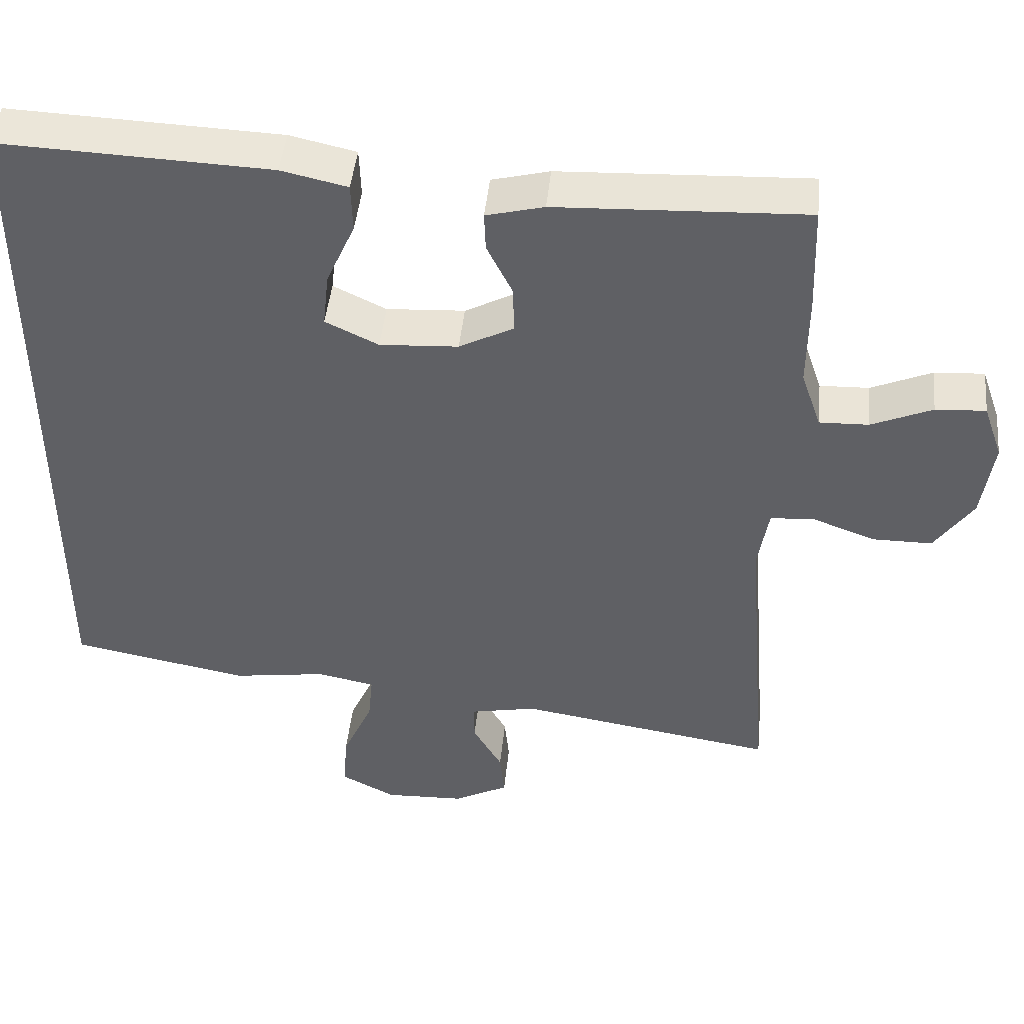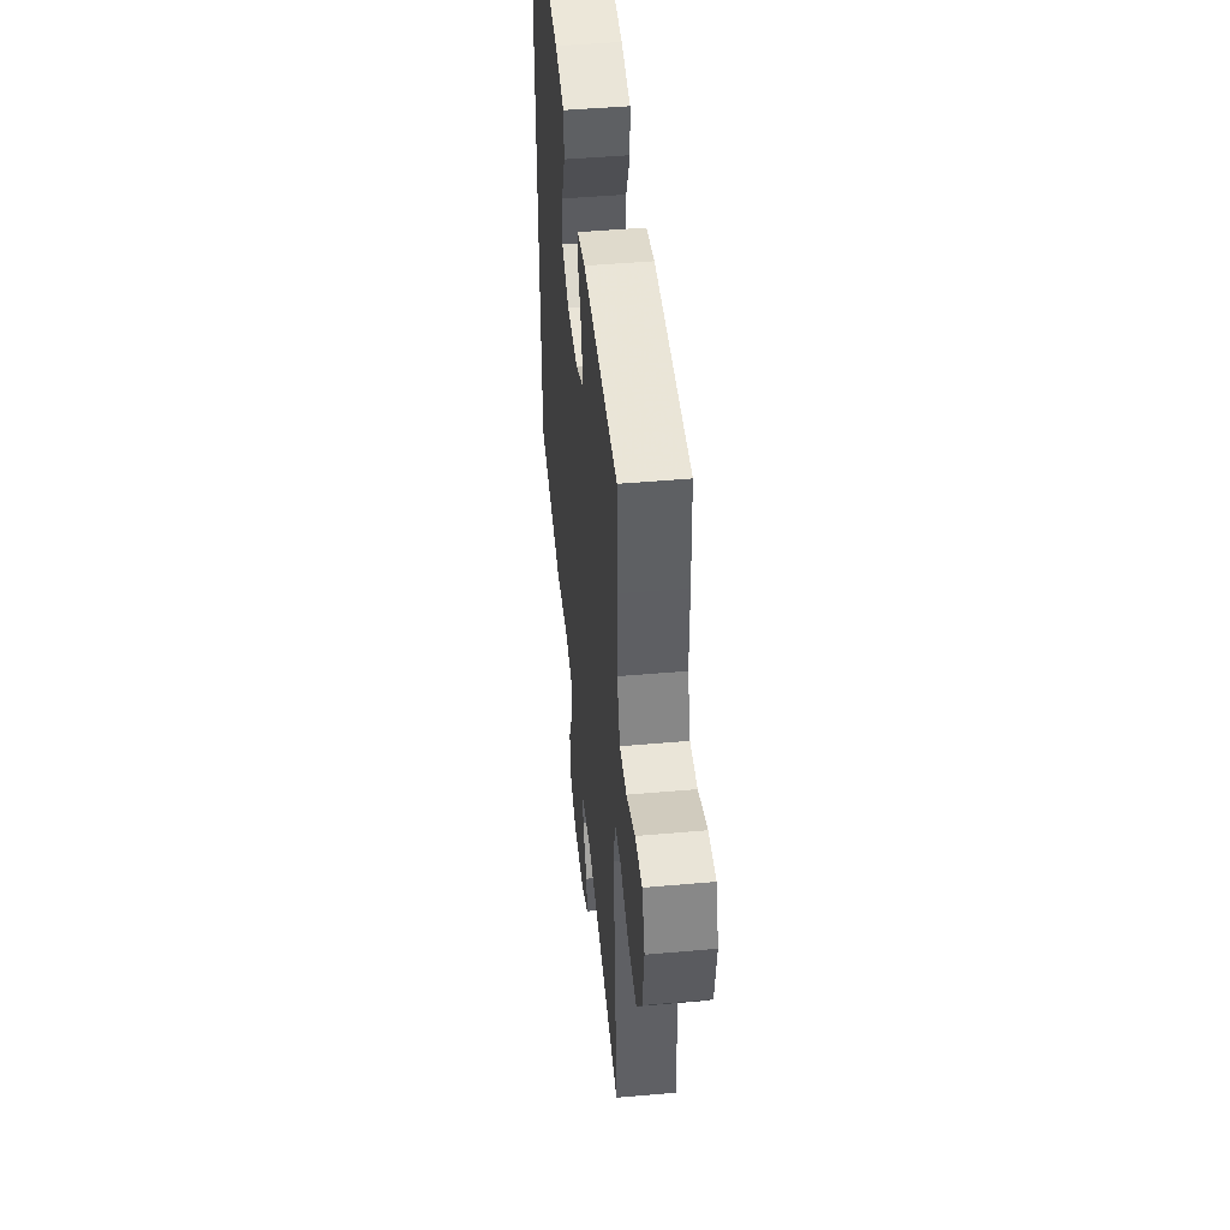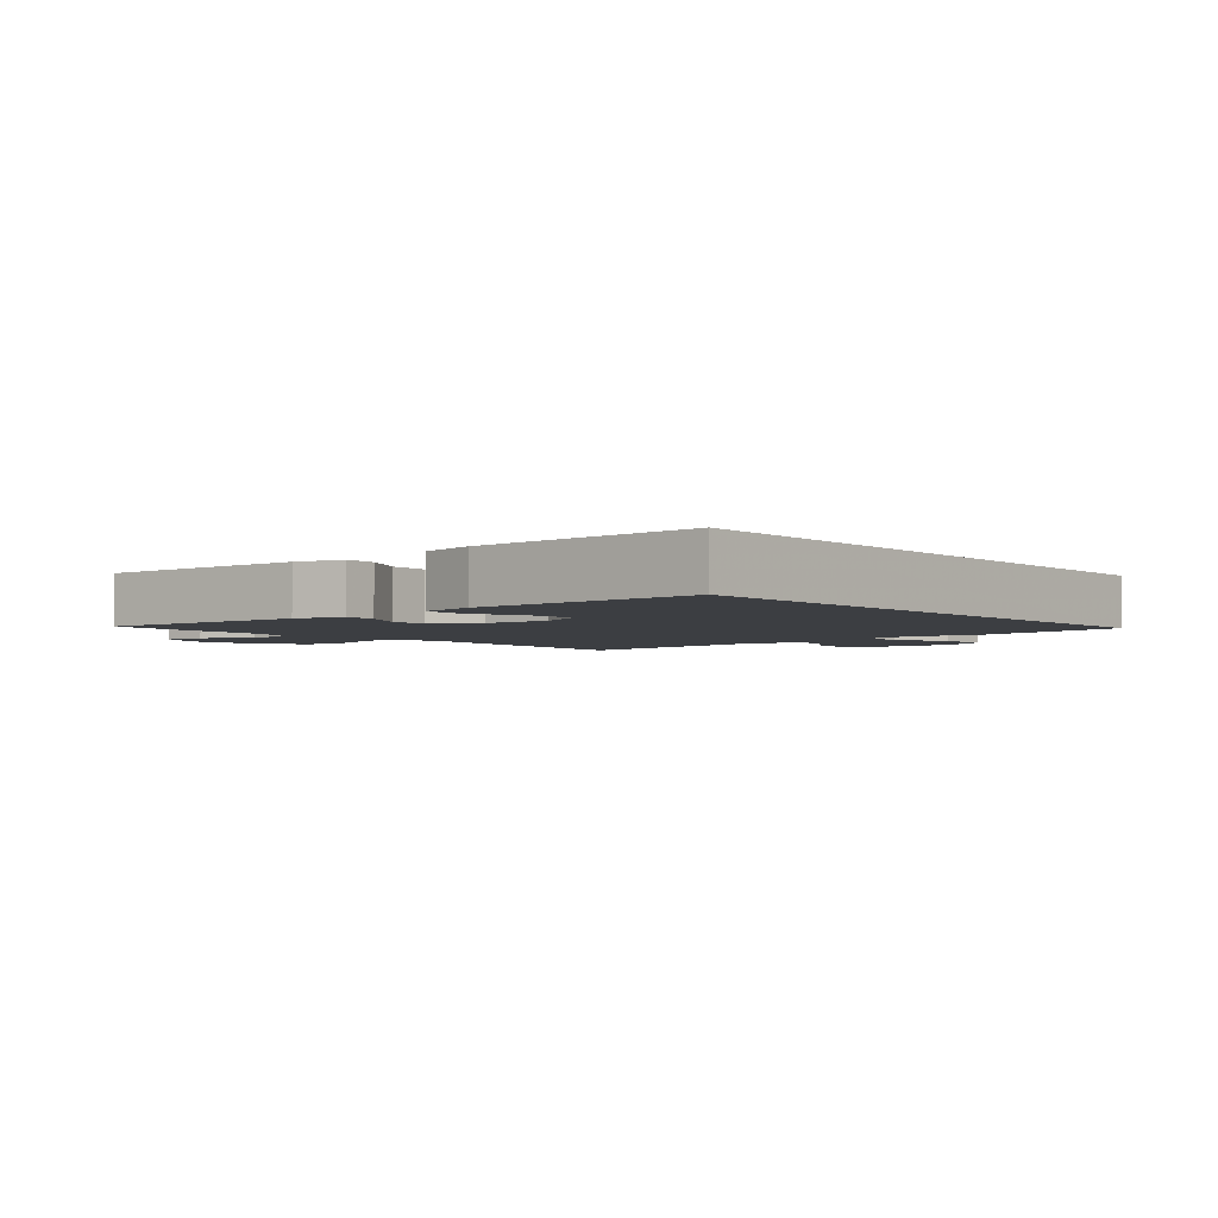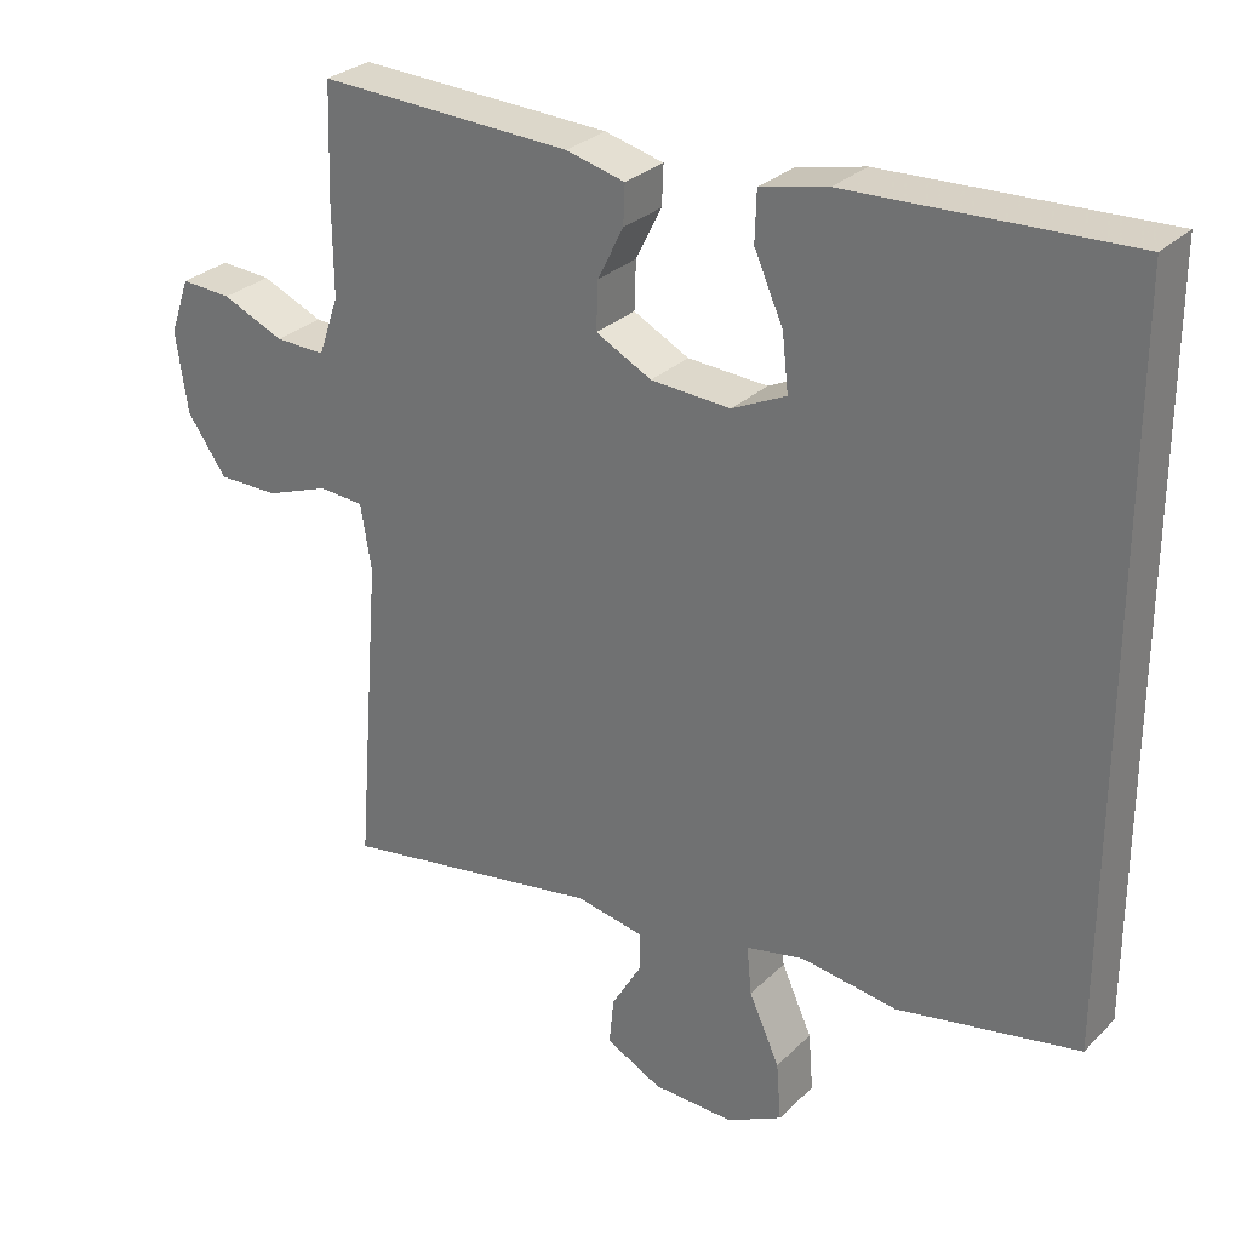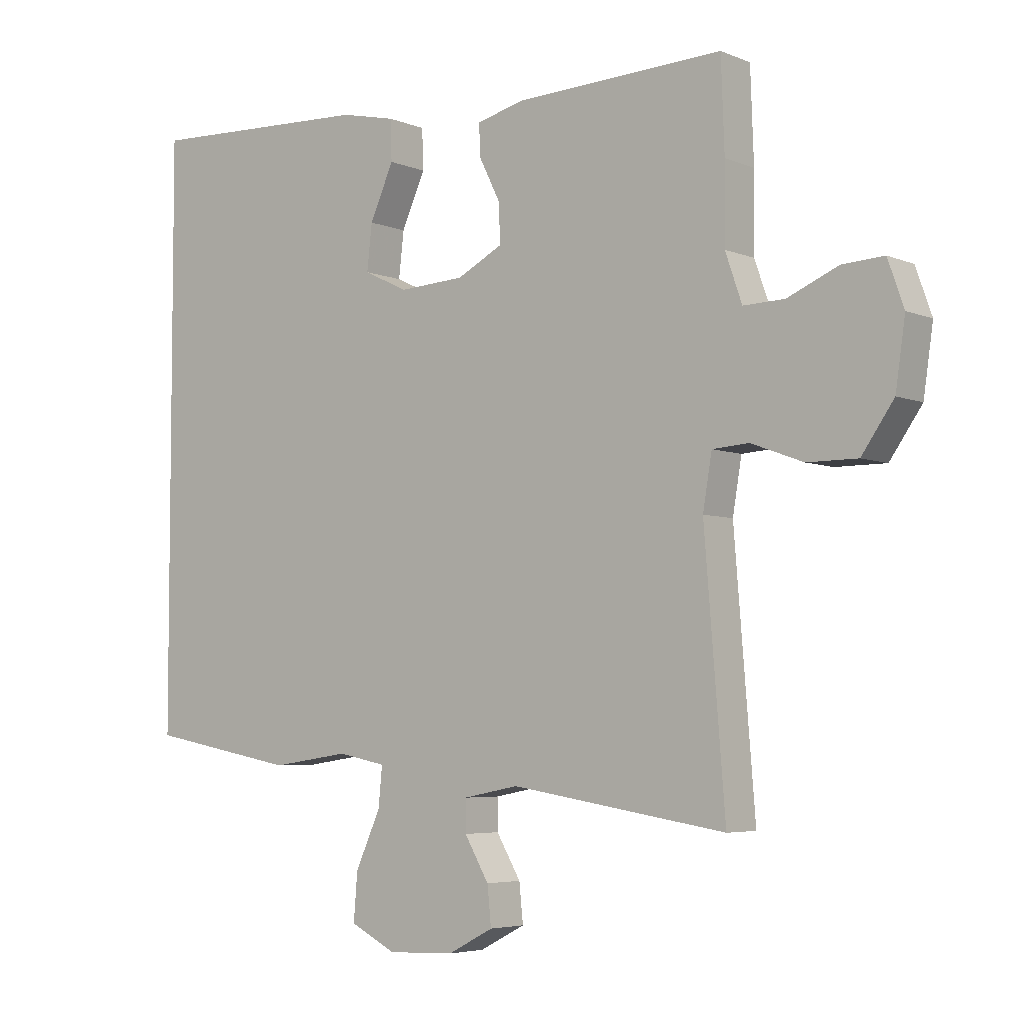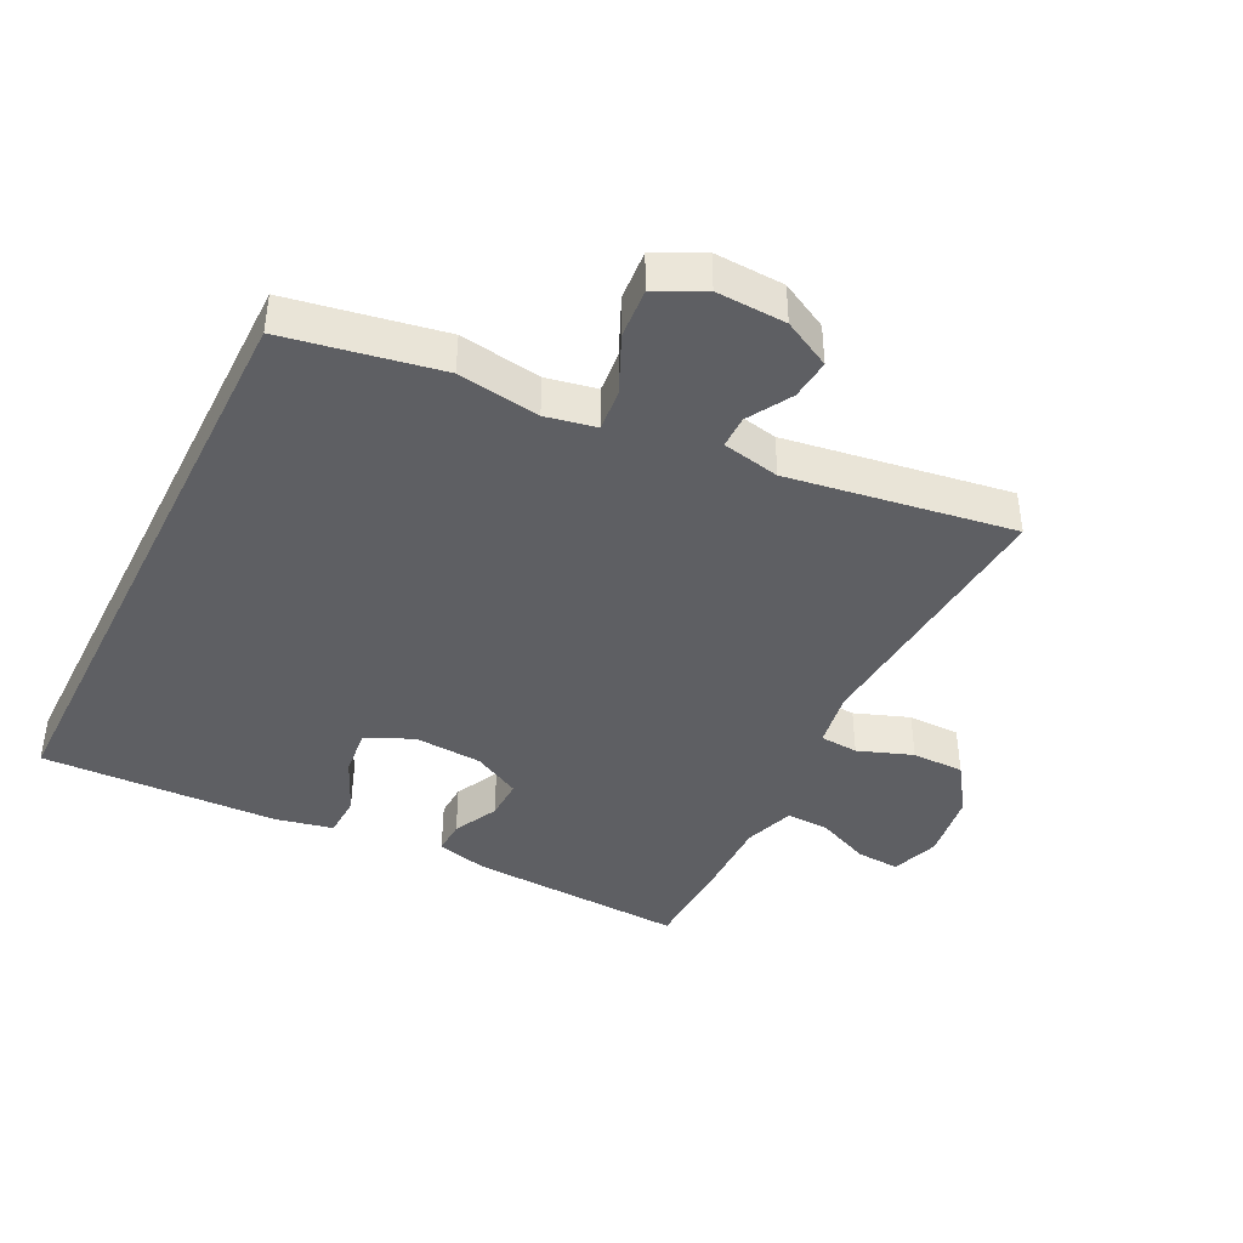
<metadata>
{"format":"obj","ext":"obj","renderer":"f3d","projection":"perspective","resolution":1024,"background":"white","views":[{"elev":45.4,"azim":-174.2,"up":"+Z"},{"elev":47.1,"azim":-95.7,"up":"+Z"},{"elev":-3.3,"azim":39.4,"up":"+Y"},{"elev":28.9,"azim":35.5,"up":"+Z"},{"elev":-4.9,"azim":-142.0,"up":"+Z"},{"elev":-41.6,"azim":153.3,"up":"+Y"}]}
</metadata>
<code>
v -0.5 0.07 0.5
v -0.176 0.07 0.486
v -0.101 0.07 0.467
v -0.103 0.07 0.417
v -0.136 0.07 0.351
v -0.138 0.07 0.29
v -0.067 0.07 0.253
v 0.035 0.07 0.247
v 0.104 0.07 0.28
v 0.096 0.07 0.351
v 0.059 0.07 0.434
v 0.061 0.07 0.497
v 0.147 0.07 0.516
v 0.5 0.07 0.53
v 0.5 0.07 -0.381
v 0.269 0.07 -0.424
v 0.147 0.07 -0.406
v 0.072 0.07 -0.421
v 0.078 0.07 -0.483
v 0.117 0.07 -0.569
v 0.123 0.07 -0.643
v 0.052 0.07 -0.679
v -0.052 0.07 -0.675
v -0.123 0.07 -0.638
v -0.117 0.07 -0.578
v -0.079 0.07 -0.513
v -0.079 0.07 -0.464
v -0.165 0.07 -0.447
v -0.5 0.07 -0.5
v -0.468 0.07 -0.098
v -0.482 0.07 -0.015
v -0.539 0.07 -0.011
v -0.62 0.07 -0.041
v -0.698 0.07 -0.041
v -0.748 0.07 0.031
v -0.763 0.07 0.134
v -0.738 0.07 0.205
v -0.673 0.07 0.201
v -0.594 0.07 0.167
v -0.53 0.07 0.165
v -0.504 0.07 0.24
v -0.505 0.07 0.359
v -0.5 0 0.5
v -0.176 0 0.486
v -0.101 0 0.467
v -0.103 0 0.417
v -0.136 0 0.351
v -0.138 0 0.29
v -0.067 0 0.253
v 0.035 0 0.247
v 0.104 0 0.28
v 0.096 0 0.351
v 0.059 0 0.434
v 0.061 0 0.497
v 0.147 0 0.516
v 0.5 0 0.53
v 0.5 0 -0.381
v 0.269 0 -0.424
v 0.147 0 -0.406
v 0.072 0 -0.421
v 0.078 0 -0.483
v 0.117 0 -0.569
v 0.123 0 -0.643
v 0.052 0 -0.679
v -0.052 0 -0.675
v -0.123 0 -0.638
v -0.117 0 -0.578
v -0.079 0 -0.513
v -0.079 0 -0.464
v -0.165 0 -0.447
v -0.5 0 -0.5
v -0.468 0 -0.098
v -0.482 0 -0.015
v -0.539 0 -0.011
v -0.62 0 -0.041
v -0.698 0 -0.041
v -0.748 0 0.031
v -0.763 0 0.134
v -0.738 0 0.205
v -0.673 0 0.201
v -0.594 0 0.167
v -0.53 0 0.165
v -0.504 0 0.24
v -0.505 0 0.359
f 41 42 1 2
f 40 41 2 3
f 36 37 38 39
f 36 39 40
f 35 36 40
f 32 33 34 35
f 31 32 35 40
f 28 29 30
f 27 28 30 31
f 23 24 25 26
f 23 26 27
f 22 23 27
f 19 20 21 22
f 18 19 22 27
f 14 15 16 17
f 14 17 18
f 10 11 12 13
f 9 10 13 14
f 40 3 4 5
f 40 5 6
f 31 40 6 7
f 27 31 7 8
f 9 14 18 27
f 8 9 27
f 44 43 84 83
f 45 44 83 82
f 81 80 79 78
f 82 81 78
f 82 78 77
f 77 76 75 74
f 82 77 74 73
f 72 71 70
f 73 72 70 69
f 68 67 66 65
f 69 68 65
f 69 65 64
f 64 63 62 61
f 69 64 61 60
f 59 58 57 56
f 60 59 56
f 55 54 53 52
f 56 55 52 51
f 47 46 45 82
f 48 47 82
f 49 48 82 73
f 50 49 73 69
f 69 60 56 51
f 69 51 50
f 1 43 44 2
f 2 44 45 3
f 3 45 46 4
f 4 46 47 5
f 5 47 48 6
f 6 48 49 7
f 7 49 50 8
f 8 50 51 9
f 9 51 52 10
f 10 52 53 11
f 11 53 54 12
f 12 54 55 13
f 13 55 56 14
f 14 56 57 15
f 15 57 58 16
f 16 58 59 17
f 17 59 60 18
f 18 60 61 19
f 19 61 62 20
f 20 62 63 21
f 21 63 64 22
f 22 64 65 23
f 23 65 66 24
f 24 66 67 25
f 25 67 68 26
f 26 68 69 27
f 27 69 70 28
f 28 70 71 29
f 29 71 72 30
f 30 72 73 31
f 31 73 74 32
f 32 74 75 33
f 33 75 76 34
f 34 76 77 35
f 35 77 78 36
f 36 78 79 37
f 37 79 80 38
f 38 80 81 39
f 39 81 82 40
f 40 82 83 41
f 41 83 84 42
f 42 84 43 1

</code>
